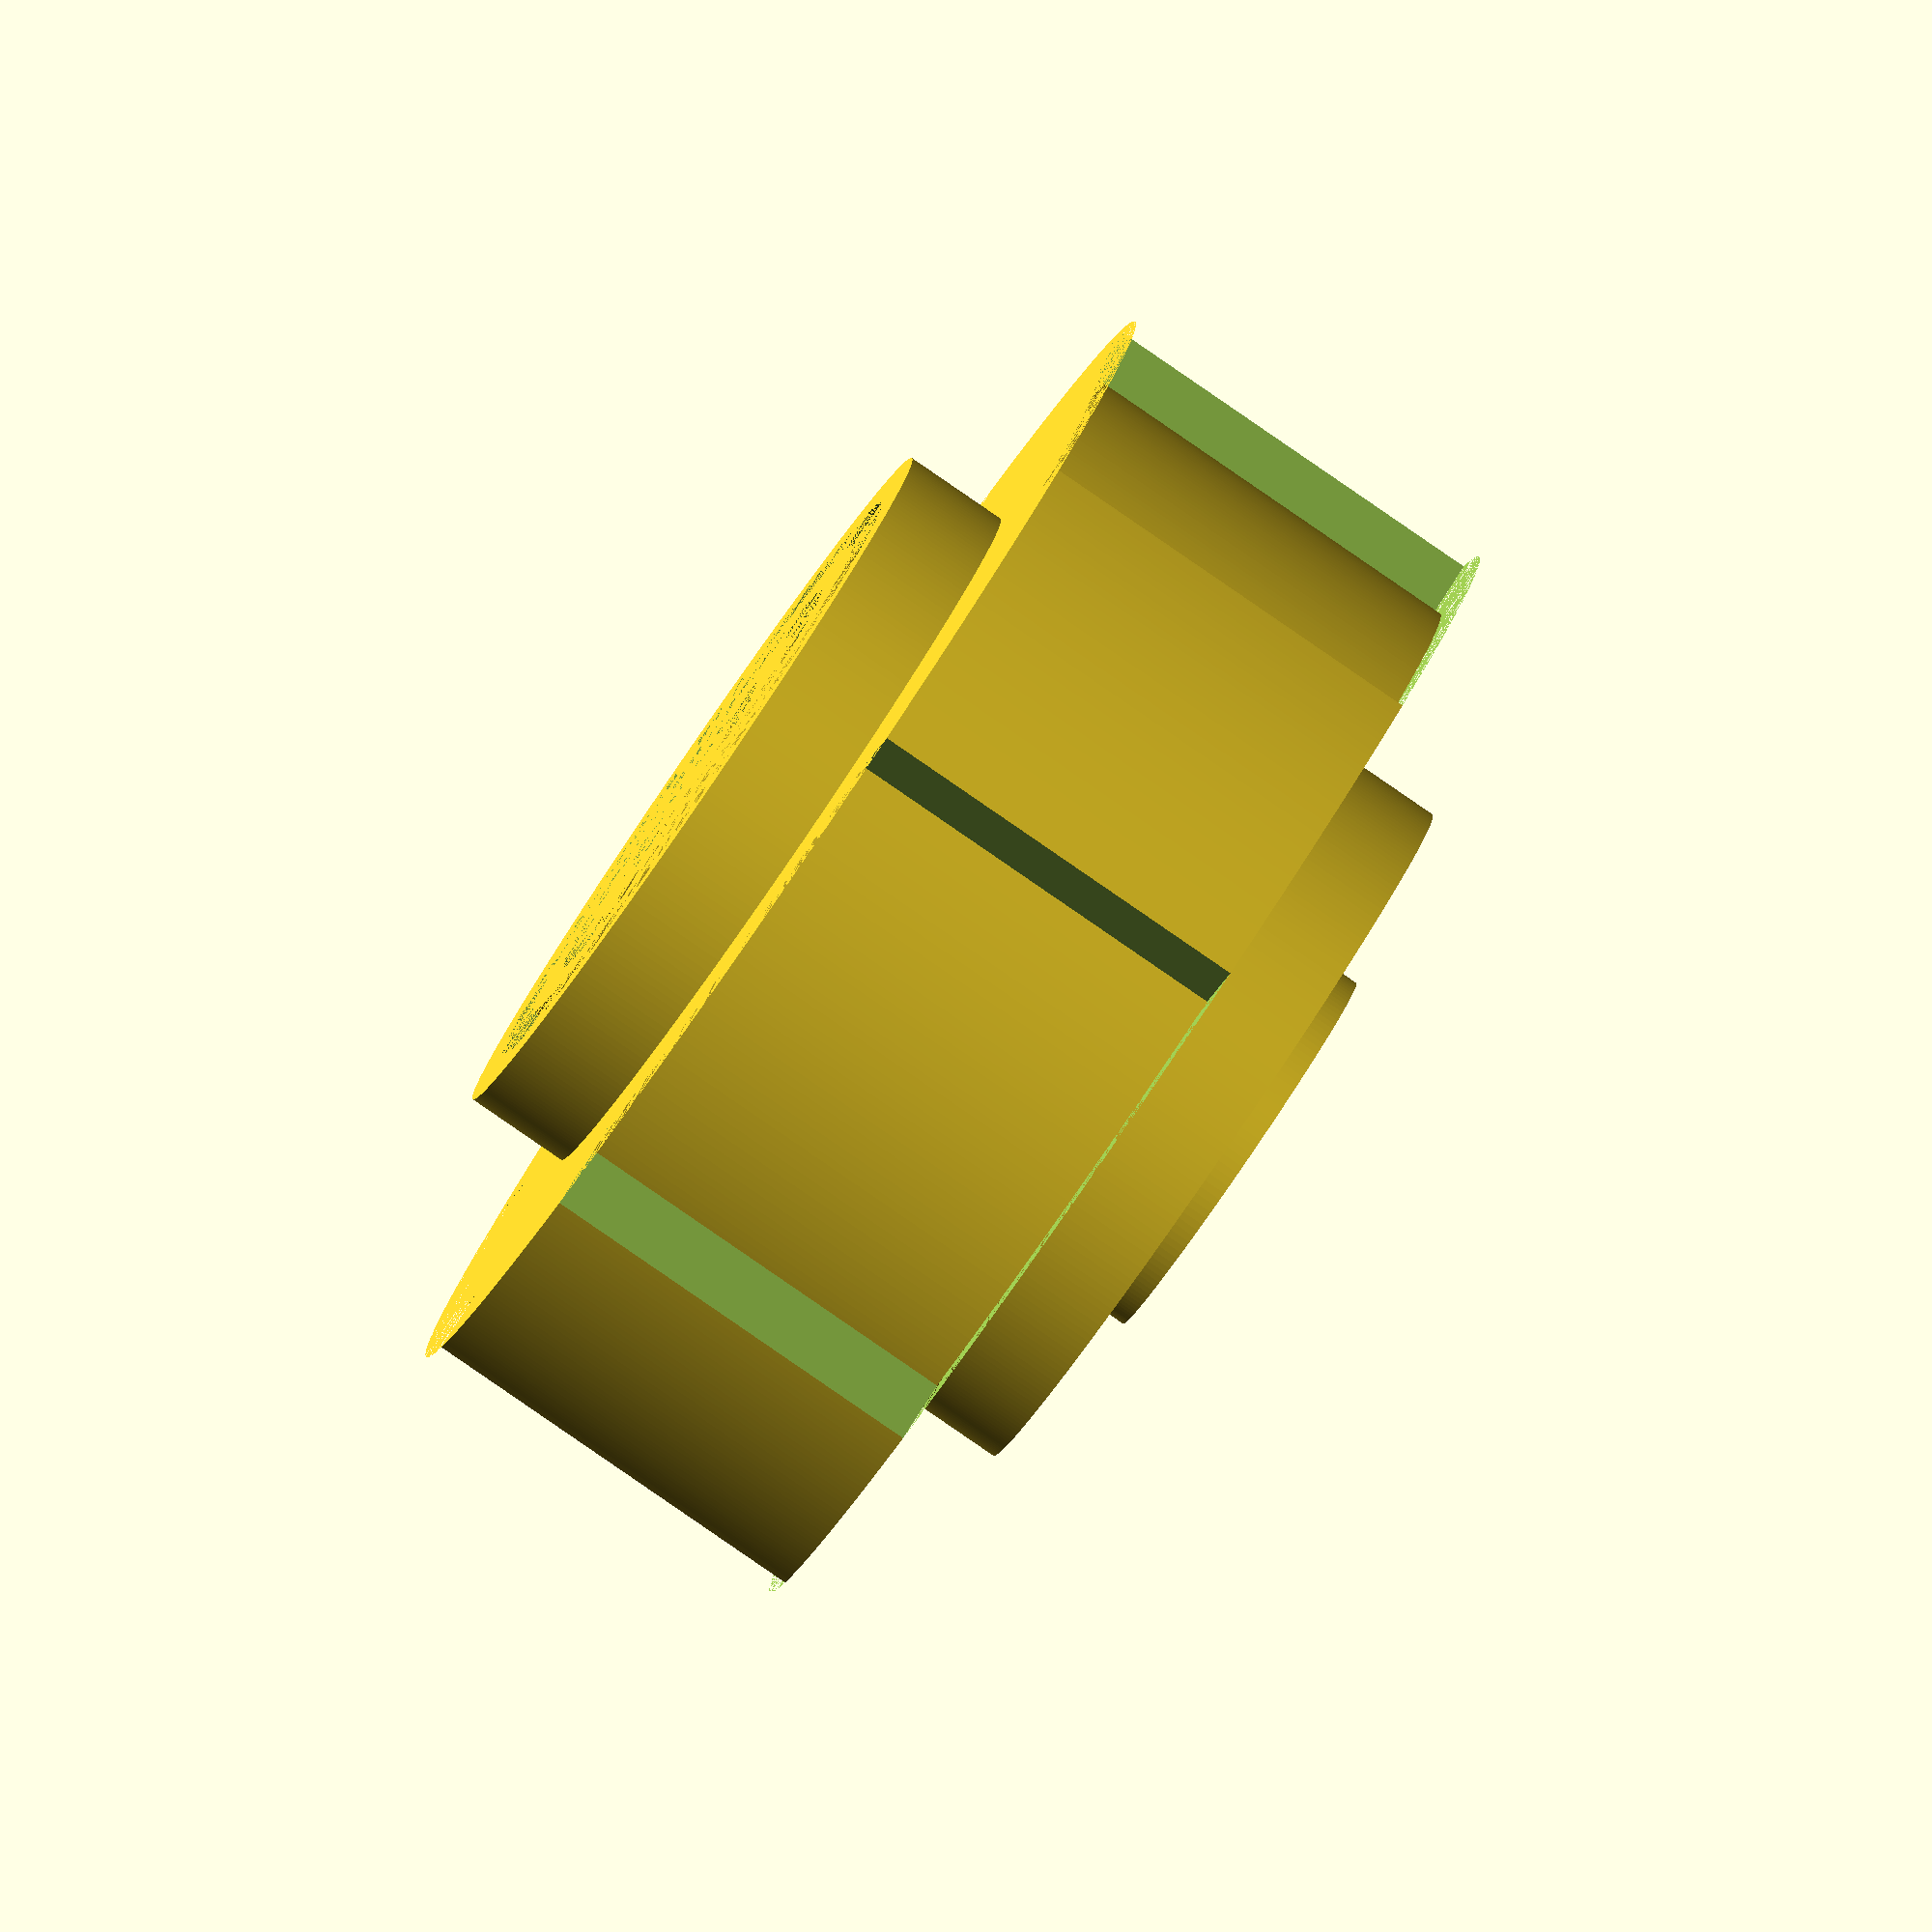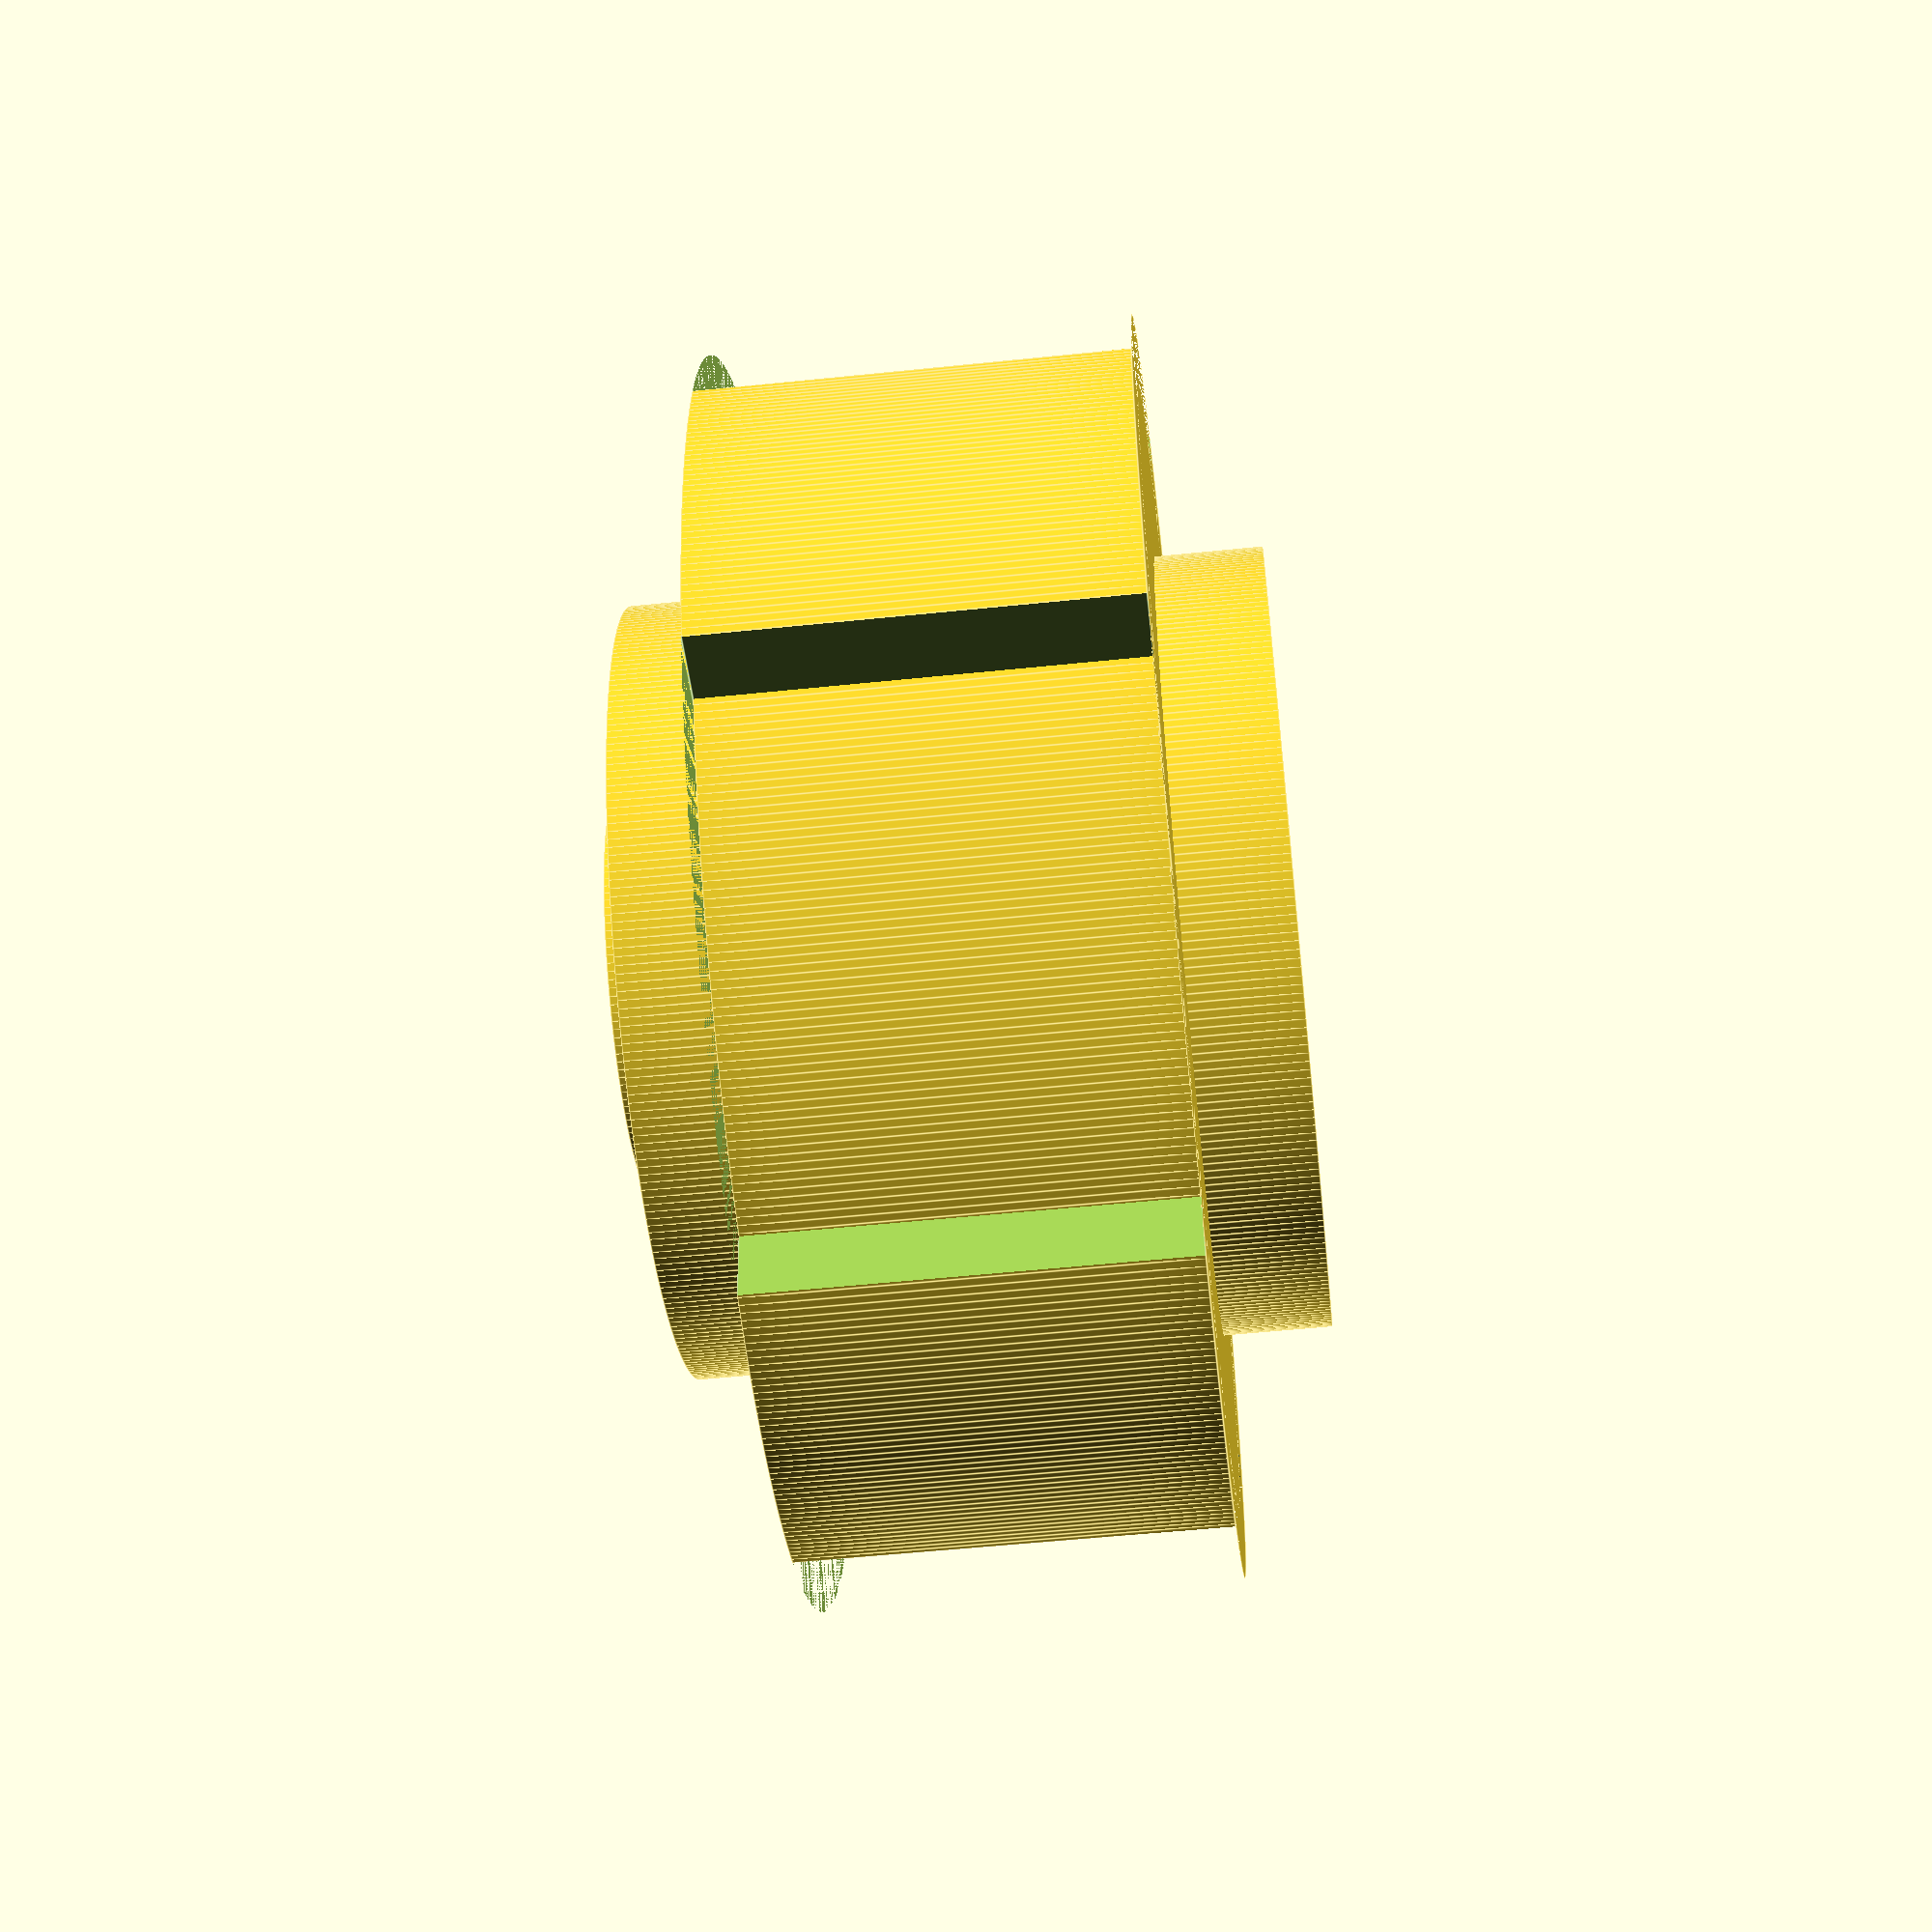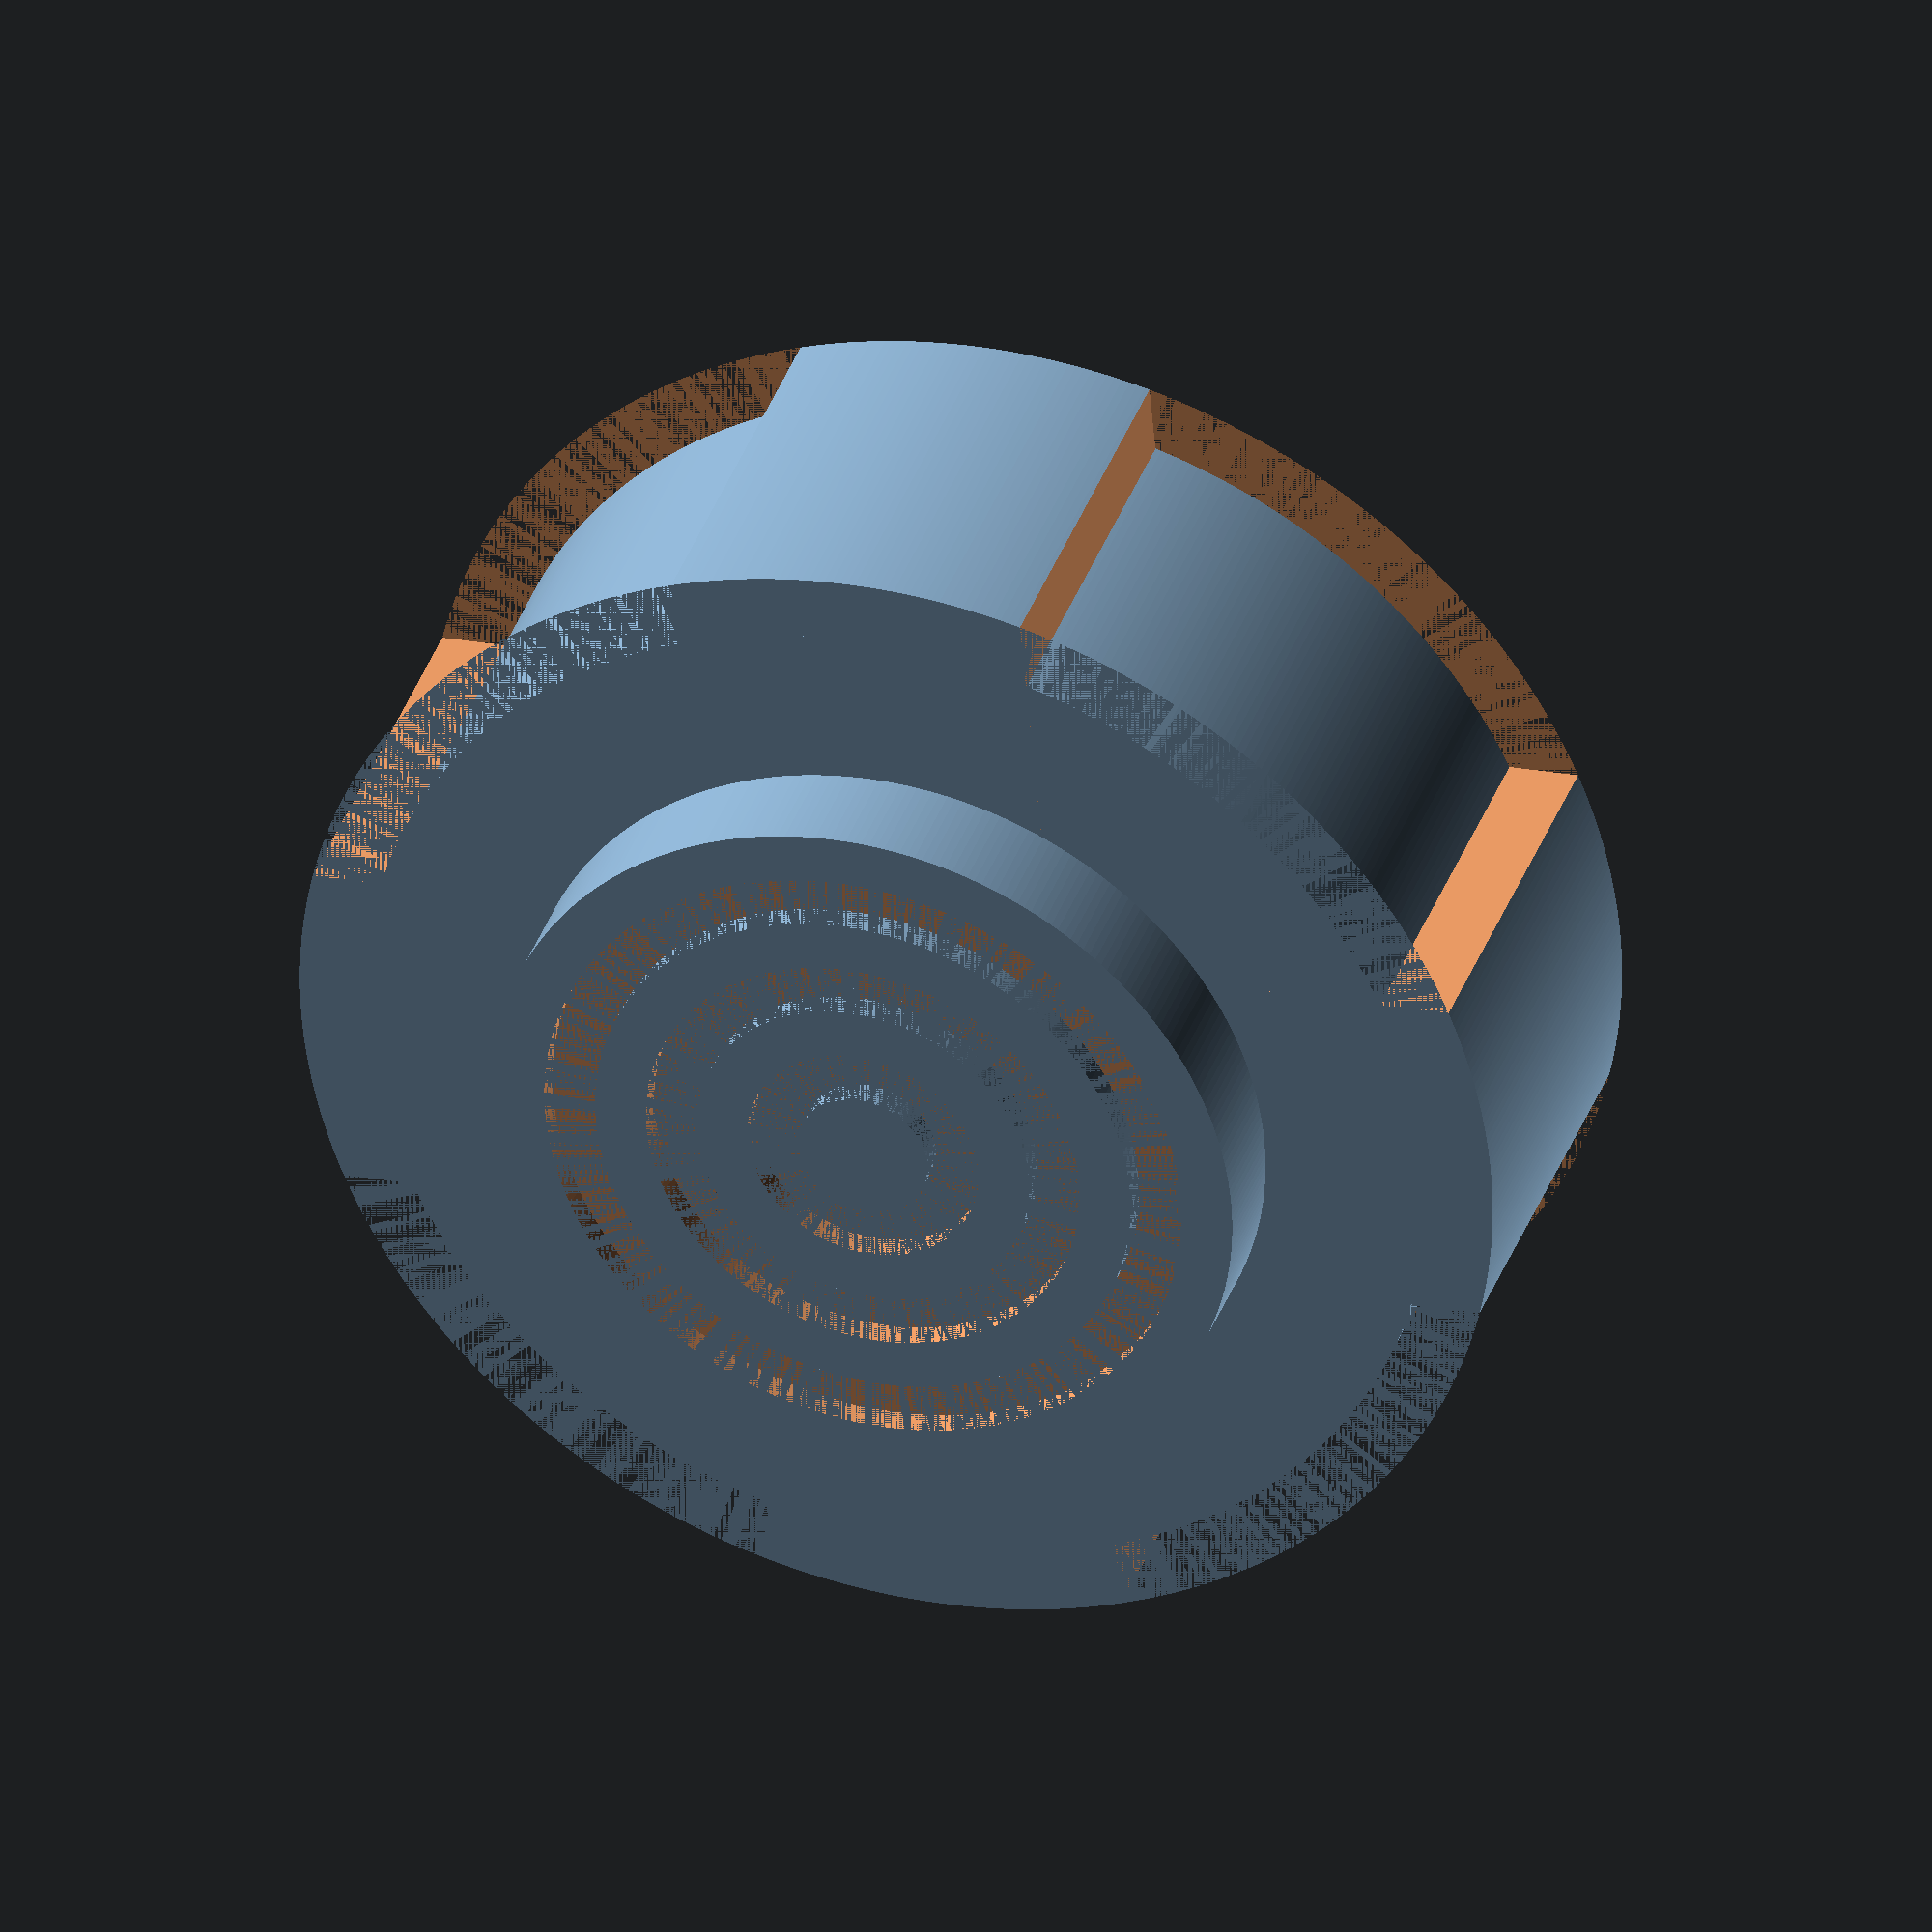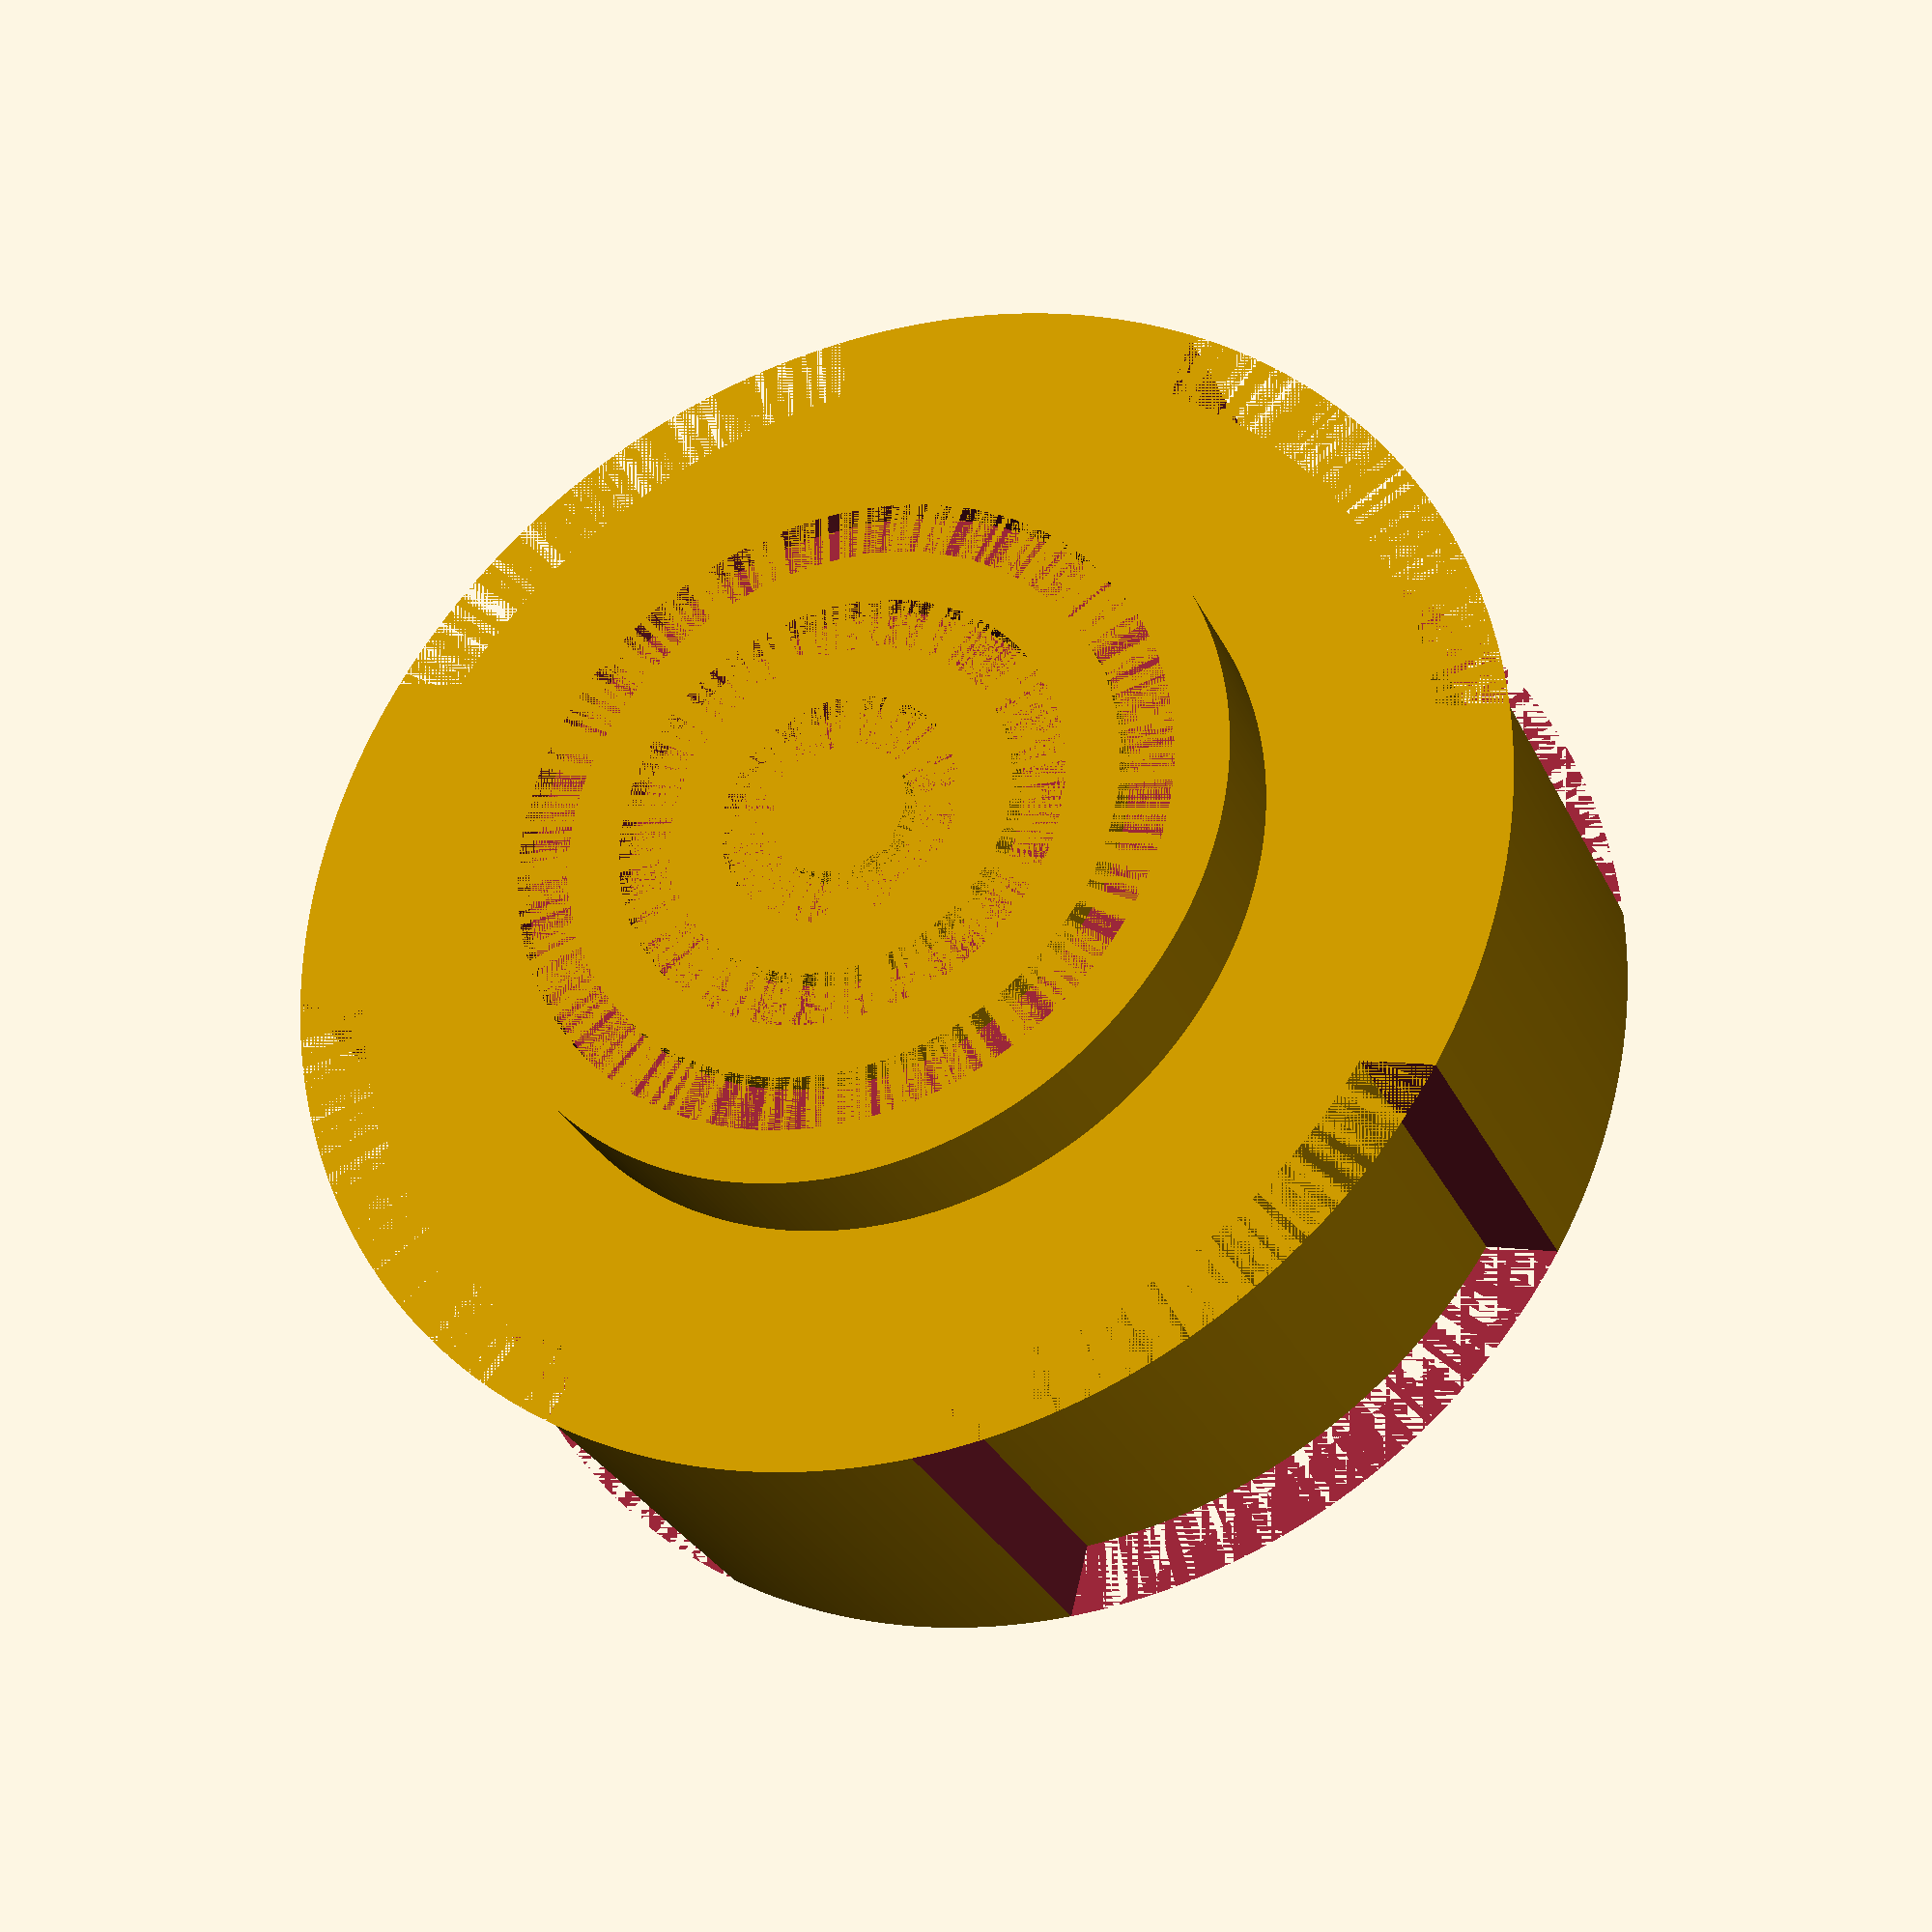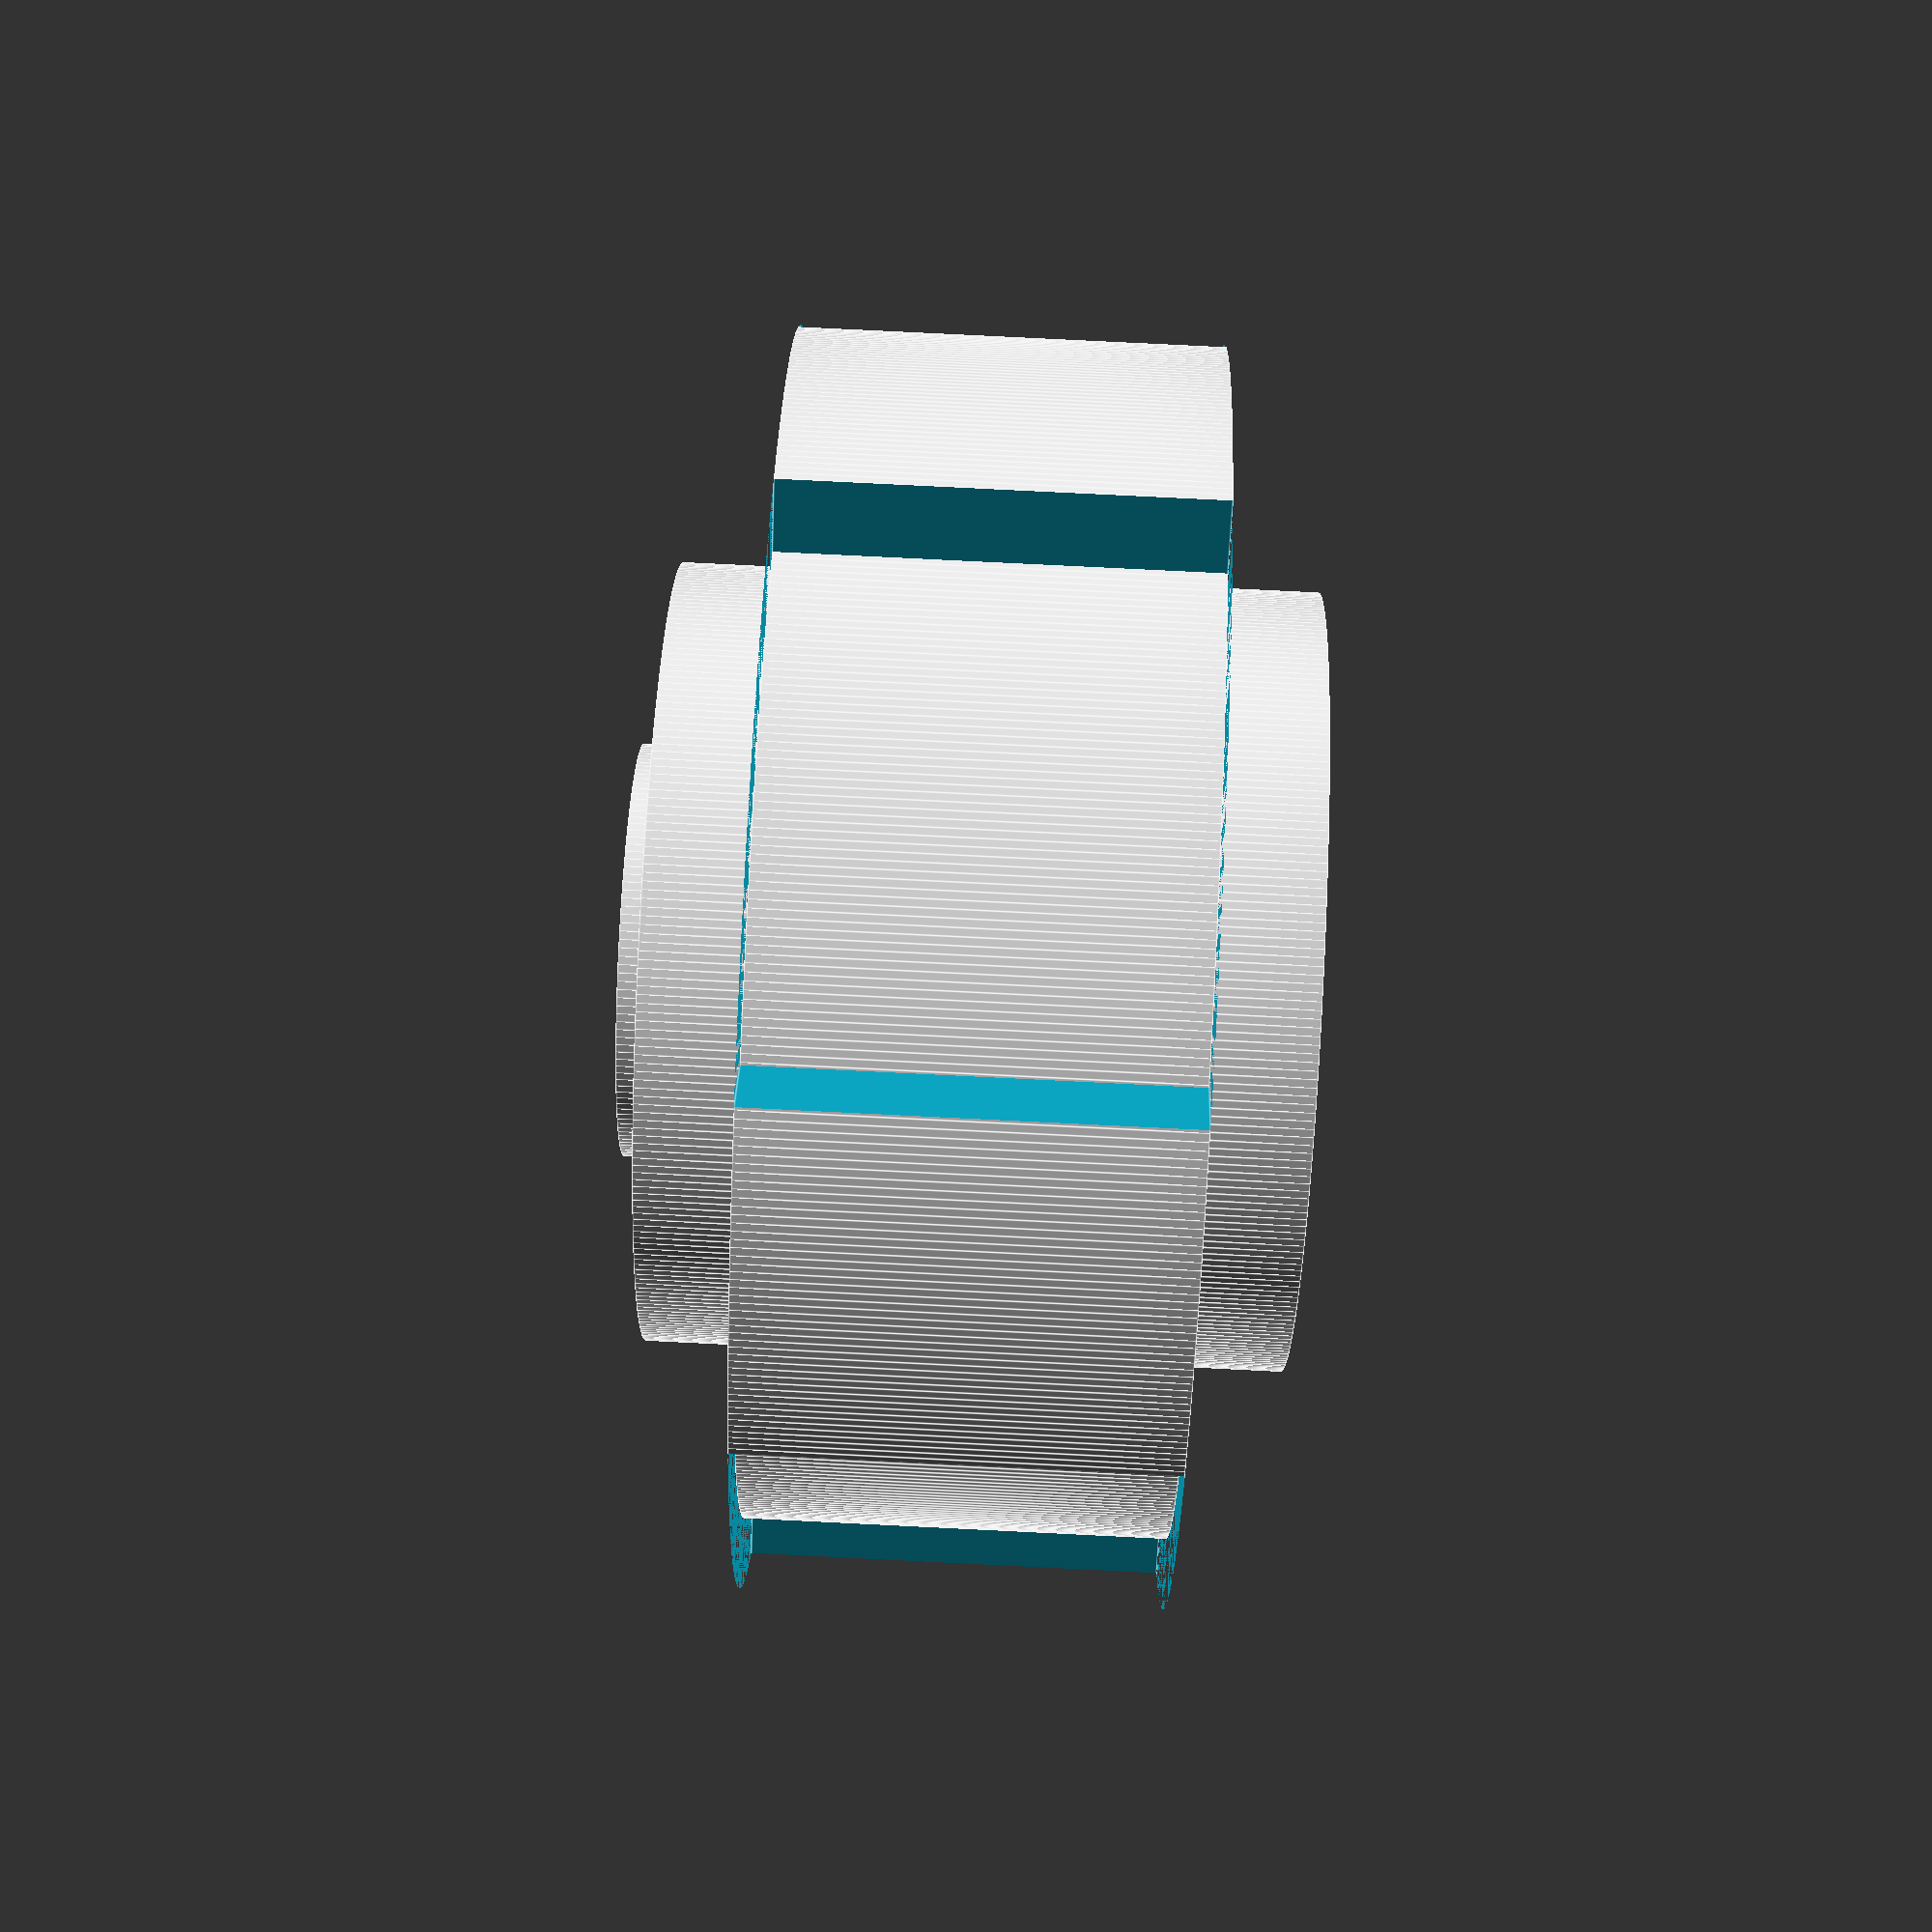
<openscad>
$fa = .5;
$fs = .1;

axle_pocket_diameter = 5.1;
hubcap_diameter = 9.6;
wheel_diameter = 13.8;
spoke_diameter = 15.5;

spoke_width = 4.55;

central_height = 5.15;
middle_height = 7.8;
total_height = 8.2;

wall_thickness = 1;
axle_wall_thickness = 1.55;

axle_ridge_width = .4;
axle_ridge_height = .5;
axle_ridge_count = 5;

hubcap_ridge_thickness = .66;

difference() {
    union() {
        difference() {
            union() {
                // The main outside wheel part.
                cup(r=wheel_diameter/2, h=central_height, t=wall_thickness);
                
                // The spokes sticking out at 90º angles.
                difference() {
                    cup(r=spoke_diameter/2, h=central_height, t=(spoke_diameter - wheel_diameter)/2);
                    translate([spoke_width/2, spoke_width/2, 0]) cube([(spoke_diameter/2)-(spoke_width/2),(spoke_diameter/2)-(spoke_width/2), central_height]);
                    mirror([1,0,0]) translate([spoke_width/2, spoke_width/2, 0]) cube([(spoke_diameter/2)-(spoke_width/2),(spoke_diameter/2)-(spoke_width/2), central_height]);
                    mirror([0,1,0]) translate([spoke_width/2, spoke_width/2, 0]) cube([(spoke_diameter/2)-(spoke_width/2),(spoke_diameter/2)-(spoke_width/2), central_height]);
                    mirror([0,1,0]) mirror([1,0,0]) translate([spoke_width/2, spoke_width/2, 0]) cube([(spoke_diameter/2)-(spoke_width/2),(spoke_diameter/2)-(spoke_width/2), central_height]);
                }
            }
            
            // Remove the area that the hubcap cylinder will occupy to avoid a hollow void inside the wheel.
            cylinder(r=hubcap_diameter/2, h=middle_height);
        }
        
        // The bulk of the hubcap.
        translate([0, 0, (central_height - middle_height) / 2]) cup(r=hubcap_diameter/2, h=middle_height, t=wall_thickness);
        // The axle pocket.
        // The z-translate is not a typo; the central cylinder is even with the hubcap on one end.
        translate([0, 0, (central_height - middle_height) / 2]) cup(r=axle_pocket_diameter/2, h=total_height, t=axle_wall_thickness);
        
        // The axle ridges.
        for (ridge = [1 : axle_ridge_count] ) {
            translate([0, 0, (total_height - ((middle_height - central_height) / 2)) - (ridge * axle_ridge_height * 2)]) washer(r=(axle_pocket_diameter/2) - axle_wall_thickness, h=axle_ridge_height, t=axle_ridge_width);
        }
    }
    
    // Hubcap detail.
    translate([0, 0, (central_height - middle_height) / 2]) washer(r=(hubcap_diameter/2)-hubcap_ridge_thickness,h=wall_thickness/3, t=hubcap_ridge_thickness);
    translate([0, 0, (central_height - middle_height) / 2]) washer(r=(hubcap_diameter/2)-(3*hubcap_ridge_thickness),h=wall_thickness/3, t=hubcap_ridge_thickness);
    translate([0, 0, (central_height - middle_height) / 2]) washer(r=(hubcap_diameter/2)-(5*hubcap_ridge_thickness),h=wall_thickness/3, t=hubcap_ridge_thickness);
    
    // translate([0, 0, -50]) cube([100, 100, 100]); // Uncomment to see inner geometry.
}


module cup(r, h, t) {
    difference() {
        cylinder(r=r, h=h);
        translate([0, 0, t]) cylinder(r=r-t,h=h-t);
    }
}

module washer(r, h, t) {
    difference() {
        cylinder(r=r, h=h);
        cylinder(r=r-t,h=h);
    }
}
</openscad>
<views>
elev=265.0 azim=34.4 roll=304.5 proj=o view=wireframe
elev=54.1 azim=7.1 roll=96.3 proj=p view=edges
elev=143.1 azim=275.1 roll=341.9 proj=o view=wireframe
elev=208.8 azim=76.1 roll=338.8 proj=p view=wireframe
elev=278.4 azim=217.7 roll=92.8 proj=p view=edges
</views>
